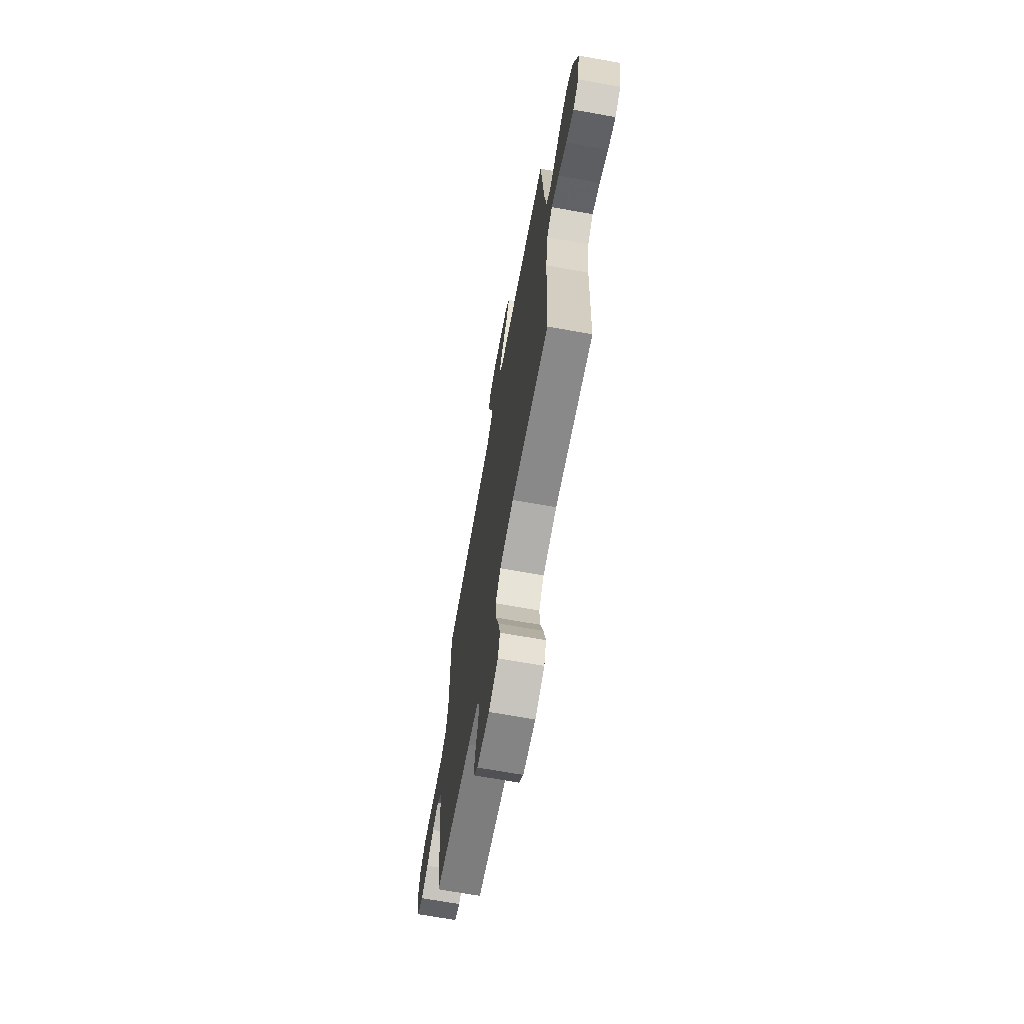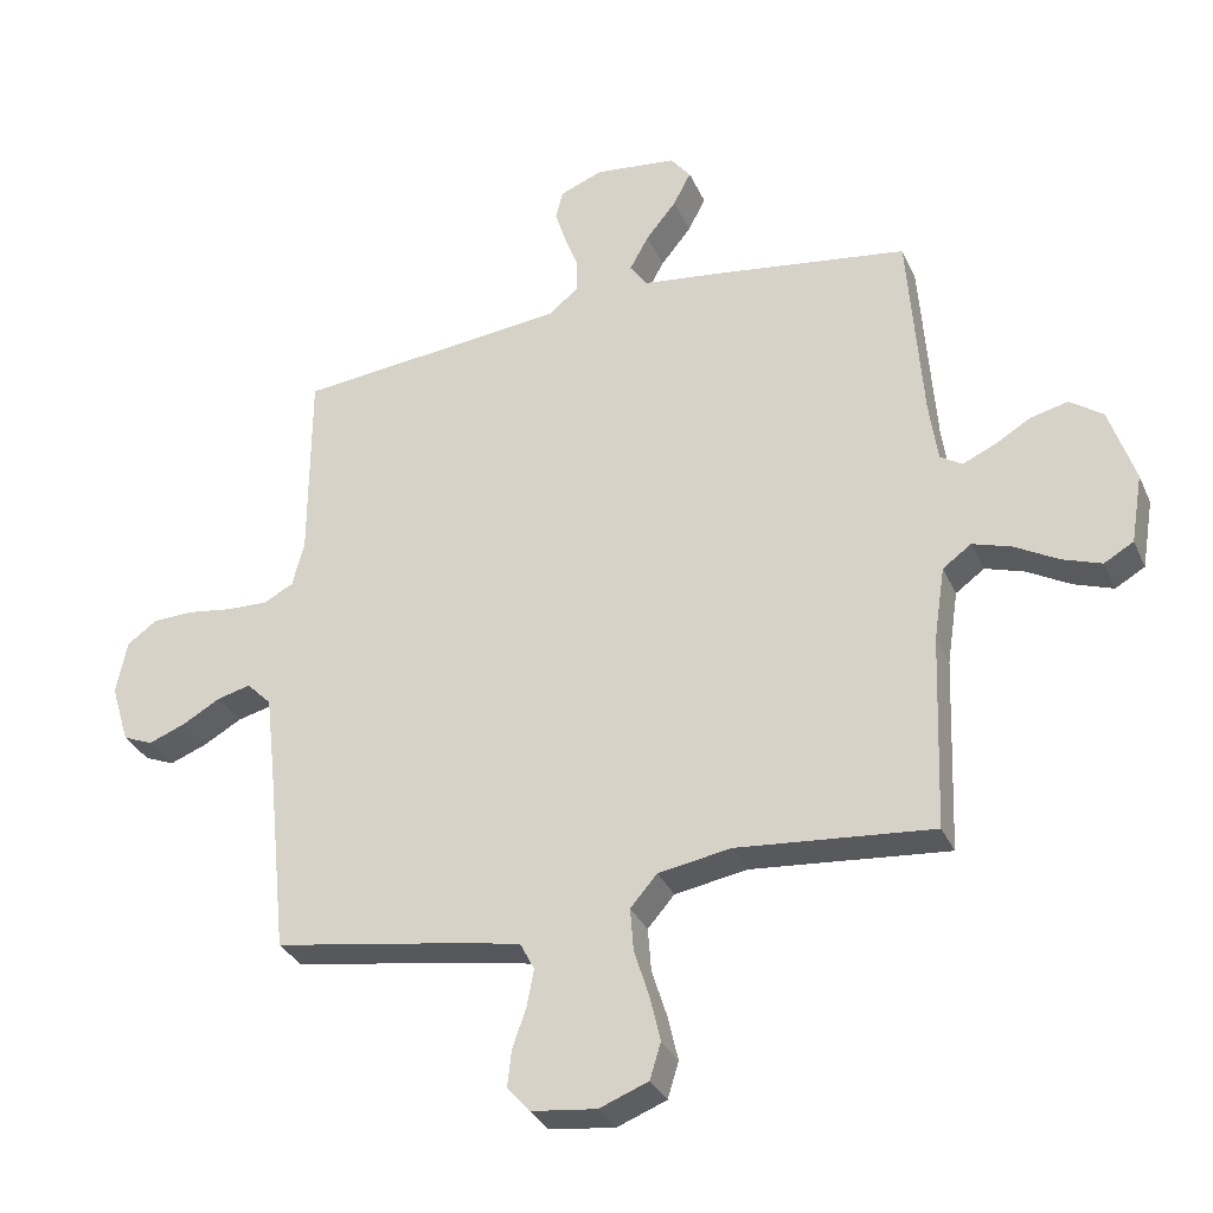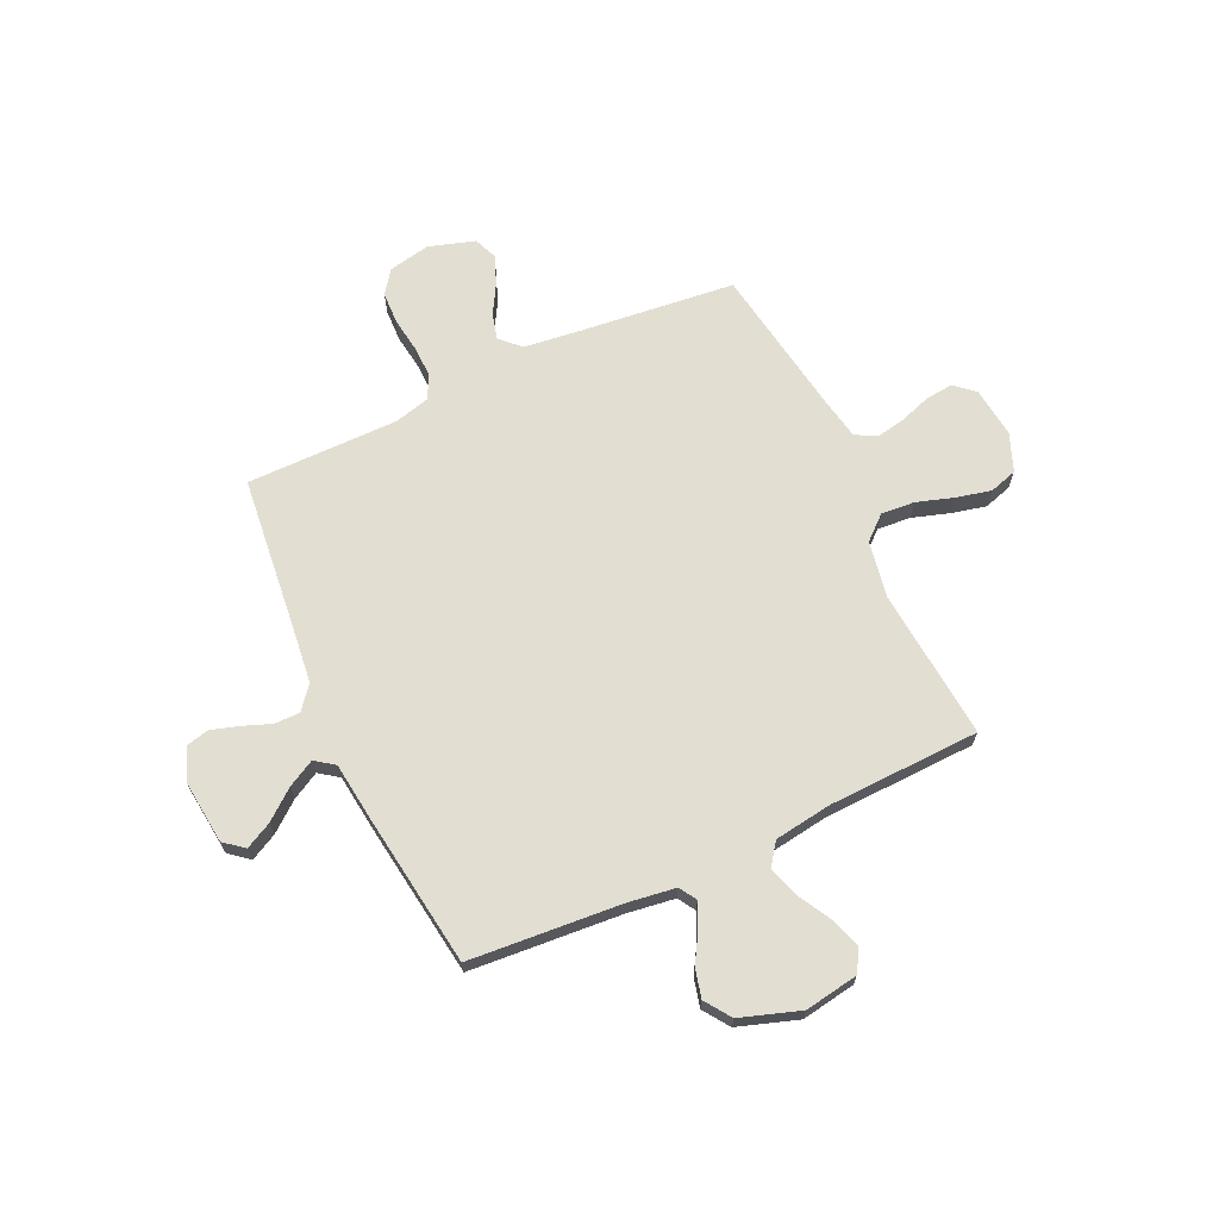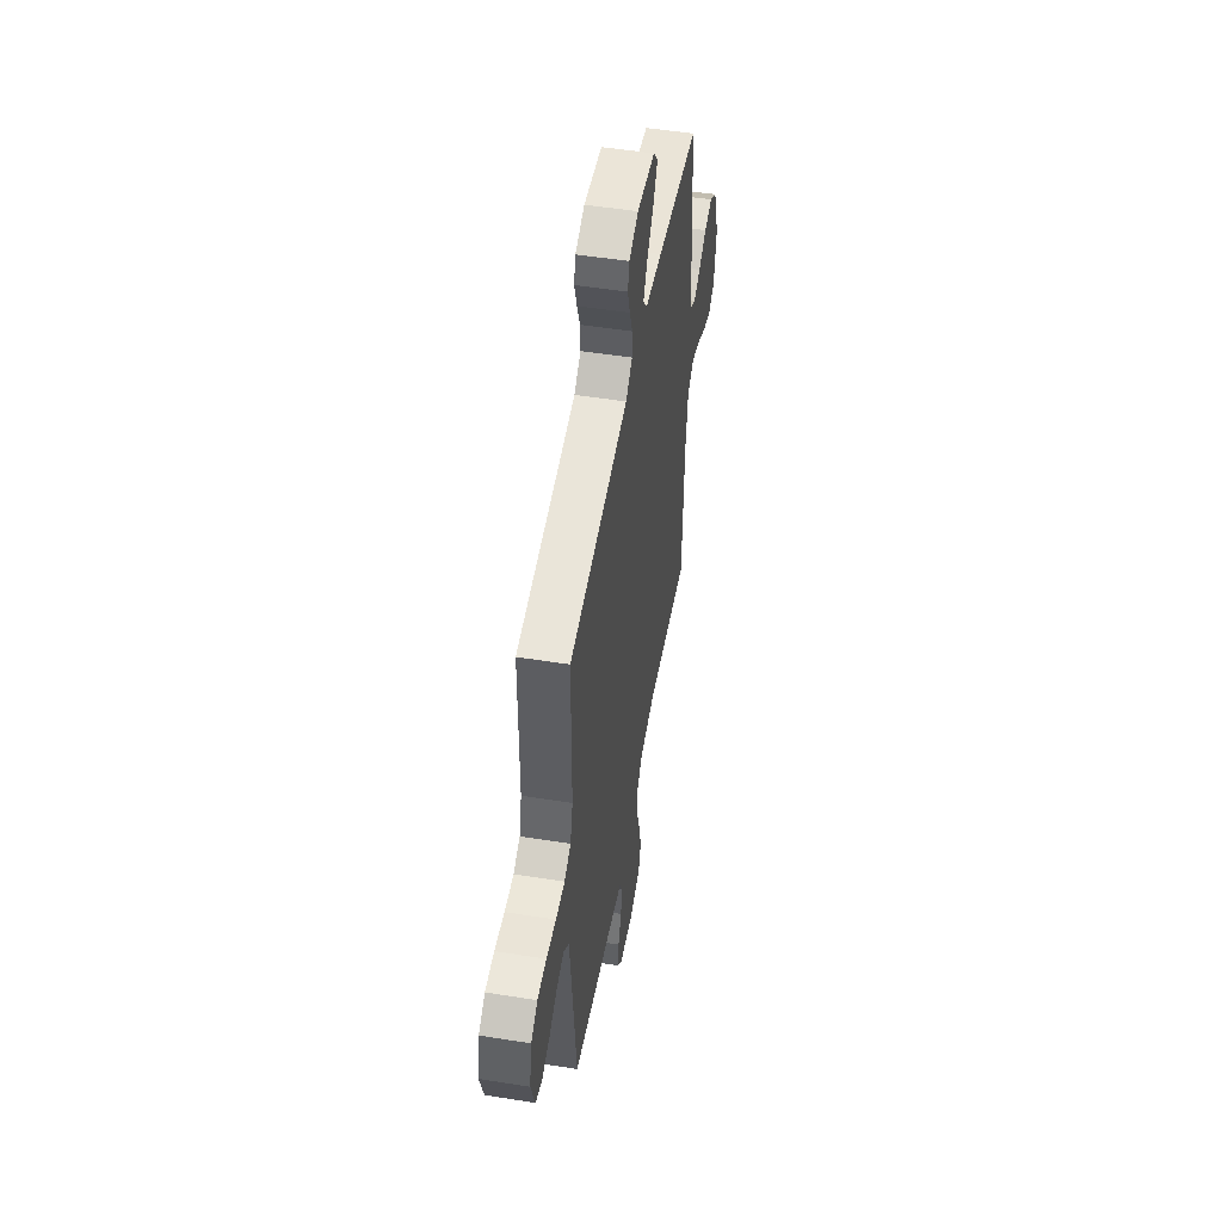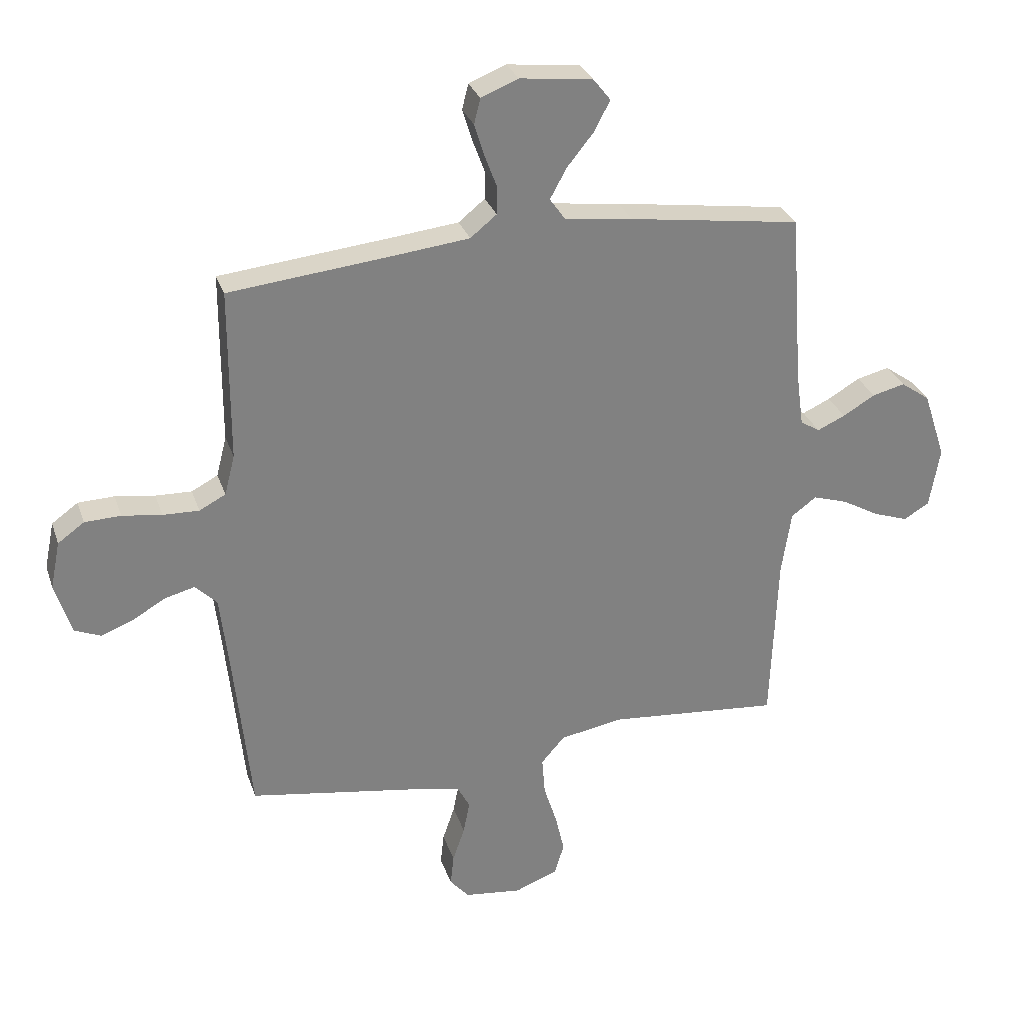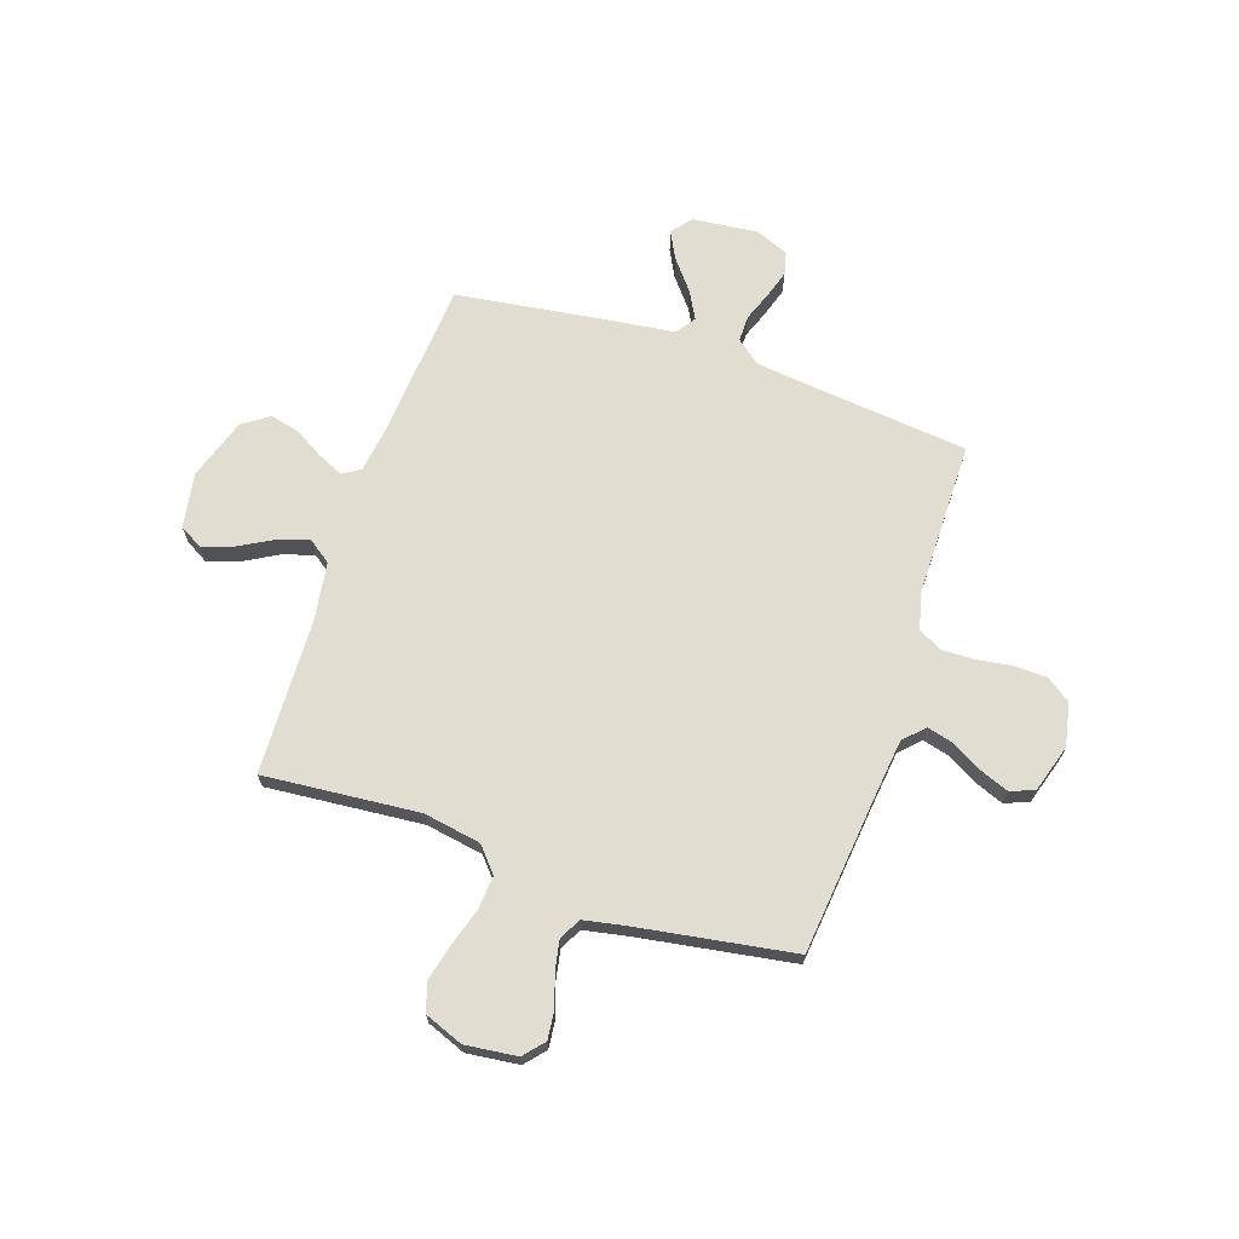
<metadata>
{"format":"obj","ext":"obj","renderer":"f3d","projection":"perspective","resolution":1024,"background":"white","views":[{"elev":-68.4,"azim":79.8,"up":"+Z"},{"elev":-32.1,"azim":21.3,"up":"+Z"},{"elev":67.8,"azim":65.3,"up":"+Y"},{"elev":51.1,"azim":-80.1,"up":"+Z"},{"elev":29.5,"azim":-17.1,"up":"+Z"},{"elev":68.6,"azim":-161.3,"up":"+Y"}]}
</metadata>
<code>
v 0.5 0.07 0.5
v 0.522 0.07 0.2
v 0.535 0.07 0.106
v 0.569 0.07 0.085
v 0.618 0.07 0.107
v 0.674 0.07 0.14
v 0.731 0.07 0.154
v 0.782 0.07 0.118
v 0.821 0.07 0
v 0.803 0.07 -0.106
v 0.758 0.07 -0.132
v 0.698 0.07 -0.111
v 0.632 0.07 -0.074
v 0.572 0.07 -0.055
v 0.528 0.07 -0.087
v 0.511 0.07 -0.2
v 0.5 0.07 -0.5
v 0.2 0.07 -0.473
v 0.089 0.07 -0.492
v 0.048 0.07 -0.539
v 0.053 0.07 -0.605
v 0.076 0.07 -0.678
v 0.092 0.07 -0.747
v 0.075 0.07 -0.802
v 0 0.07 -0.831
v -0.1 0.07 -0.819
v -0.134 0.07 -0.78
v -0.128 0.07 -0.725
v -0.107 0.07 -0.664
v -0.096 0.07 -0.607
v -0.118 0.07 -0.565
v -0.2 0.07 -0.549
v -0.5 0.07 -0.5
v -0.531 0.07 -0.2
v -0.545 0.07 -0.08
v -0.583 0.07 -0.042
v -0.634 0.07 -0.055
v -0.692 0.07 -0.088
v -0.749 0.07 -0.11
v -0.795 0.07 -0.091
v -0.823 0.07 0
v -0.806 0.07 0.083
v -0.76 0.07 0.116
v -0.697 0.07 0.118
v -0.628 0.07 0.108
v -0.565 0.07 0.106
v -0.519 0.07 0.13
v -0.501 0.07 0.2
v -0.5 0.07 0.5
v -0.2 0.07 0.531
v -0.084 0.07 0.544
v -0.038 0.07 0.581
v -0.038 0.07 0.631
v -0.059 0.07 0.687
v -0.076 0.07 0.742
v -0.065 0.07 0.786
v 0 0.07 0.812
v 0.126 0.07 0.798
v 0.157 0.07 0.759
v 0.13 0.07 0.707
v 0.083 0.07 0.649
v 0.054 0.07 0.596
v 0.081 0.07 0.558
v 0.2 0.07 0.543
v 0.5 0 0.5
v 0.522 0 0.2
v 0.535 0 0.106
v 0.569 0 0.085
v 0.618 0 0.107
v 0.674 0 0.14
v 0.731 0 0.154
v 0.782 0 0.118
v 0.821 0 0
v 0.803 0 -0.106
v 0.758 0 -0.132
v 0.698 0 -0.111
v 0.632 0 -0.074
v 0.572 0 -0.055
v 0.528 0 -0.087
v 0.511 0 -0.2
v 0.5 0 -0.5
v 0.2 0 -0.473
v 0.089 0 -0.492
v 0.048 0 -0.539
v 0.053 0 -0.605
v 0.076 0 -0.678
v 0.092 0 -0.747
v 0.075 0 -0.802
v 0 0 -0.831
v -0.1 0 -0.819
v -0.134 0 -0.78
v -0.128 0 -0.725
v -0.107 0 -0.664
v -0.096 0 -0.607
v -0.118 0 -0.565
v -0.2 0 -0.549
v -0.5 0 -0.5
v -0.531 0 -0.2
v -0.545 0 -0.08
v -0.583 0 -0.042
v -0.634 0 -0.055
v -0.692 0 -0.088
v -0.749 0 -0.11
v -0.795 0 -0.091
v -0.823 0 0
v -0.806 0 0.083
v -0.76 0 0.116
v -0.697 0 0.118
v -0.628 0 0.108
v -0.565 0 0.106
v -0.519 0 0.13
v -0.501 0 0.2
v -0.5 0 0.5
v -0.2 0 0.531
v -0.084 0 0.544
v -0.038 0 0.581
v -0.038 0 0.631
v -0.059 0 0.687
v -0.076 0 0.742
v -0.065 0 0.786
v 0 0 0.812
v 0.126 0 0.798
v 0.157 0 0.759
v 0.13 0 0.707
v 0.083 0 0.649
v 0.054 0 0.596
v 0.081 0 0.558
v 0.2 0 0.543
f 63 64 1 2
f 59 60 61
f 58 59 61
f 57 58 61
f 56 57 61
f 55 56 61
f 54 55 61
f 53 54 61
f 52 53 61 62
f 51 52 62 63
f 48 49 50
f 63 2 3
f 51 63 3
f 50 51 3
f 48 50 3
f 47 48 3
f 43 44 45
f 42 43 45
f 41 42 45
f 40 41 45
f 39 40 45
f 38 39 45
f 37 38 45
f 36 37 45 46
f 47 3 4
f 46 47 4
f 36 46 4
f 35 36 4
f 32 33 34
f 34 35 4
f 32 34 4
f 31 32 4
f 27 28 29
f 26 27 29
f 25 26 29
f 24 25 29
f 23 24 29
f 22 23 29
f 21 22 29
f 20 21 29 30
f 30 31 4
f 20 30 4
f 19 20 4
f 16 17 18
f 15 16 18 19
f 11 12 13
f 10 11 13
f 9 10 13
f 8 9 13
f 7 8 13
f 6 7 13
f 5 6 13
f 5 13 14
f 15 19 4 5
f 5 14 15
f 66 65 128 127
f 125 124 123
f 125 123 122
f 125 122 121
f 125 121 120
f 125 120 119
f 125 119 118
f 125 118 117
f 126 125 117 116
f 127 126 116 115
f 114 113 112
f 67 66 127
f 67 127 115
f 67 115 114
f 67 114 112
f 67 112 111
f 109 108 107
f 109 107 106
f 109 106 105
f 109 105 104
f 109 104 103
f 109 103 102
f 109 102 101
f 110 109 101 100
f 68 67 111
f 68 111 110
f 68 110 100
f 68 100 99
f 98 97 96
f 68 99 98
f 68 98 96
f 68 96 95
f 93 92 91
f 93 91 90
f 93 90 89
f 93 89 88
f 93 88 87
f 93 87 86
f 93 86 85
f 94 93 85 84
f 68 95 94
f 68 94 84
f 68 84 83
f 82 81 80
f 83 82 80 79
f 77 76 75
f 77 75 74
f 77 74 73
f 77 73 72
f 77 72 71
f 77 71 70
f 77 70 69
f 78 77 69
f 69 68 83 79
f 79 78 69
f 1 65 66 2
f 2 66 67 3
f 3 67 68 4
f 4 68 69 5
f 5 69 70 6
f 6 70 71 7
f 7 71 72 8
f 8 72 73 9
f 9 73 74 10
f 10 74 75 11
f 11 75 76 12
f 12 76 77 13
f 13 77 78 14
f 14 78 79 15
f 15 79 80 16
f 16 80 81 17
f 17 81 82 18
f 18 82 83 19
f 19 83 84 20
f 20 84 85 21
f 21 85 86 22
f 22 86 87 23
f 23 87 88 24
f 24 88 89 25
f 25 89 90 26
f 26 90 91 27
f 27 91 92 28
f 28 92 93 29
f 29 93 94 30
f 30 94 95 31
f 31 95 96 32
f 32 96 97 33
f 33 97 98 34
f 34 98 99 35
f 35 99 100 36
f 36 100 101 37
f 37 101 102 38
f 38 102 103 39
f 39 103 104 40
f 40 104 105 41
f 41 105 106 42
f 42 106 107 43
f 43 107 108 44
f 44 108 109 45
f 45 109 110 46
f 46 110 111 47
f 47 111 112 48
f 48 112 113 49
f 49 113 114 50
f 50 114 115 51
f 51 115 116 52
f 52 116 117 53
f 53 117 118 54
f 54 118 119 55
f 55 119 120 56
f 56 120 121 57
f 57 121 122 58
f 58 122 123 59
f 59 123 124 60
f 60 124 125 61
f 61 125 126 62
f 62 126 127 63
f 63 127 128 64
f 64 128 65 1

</code>
